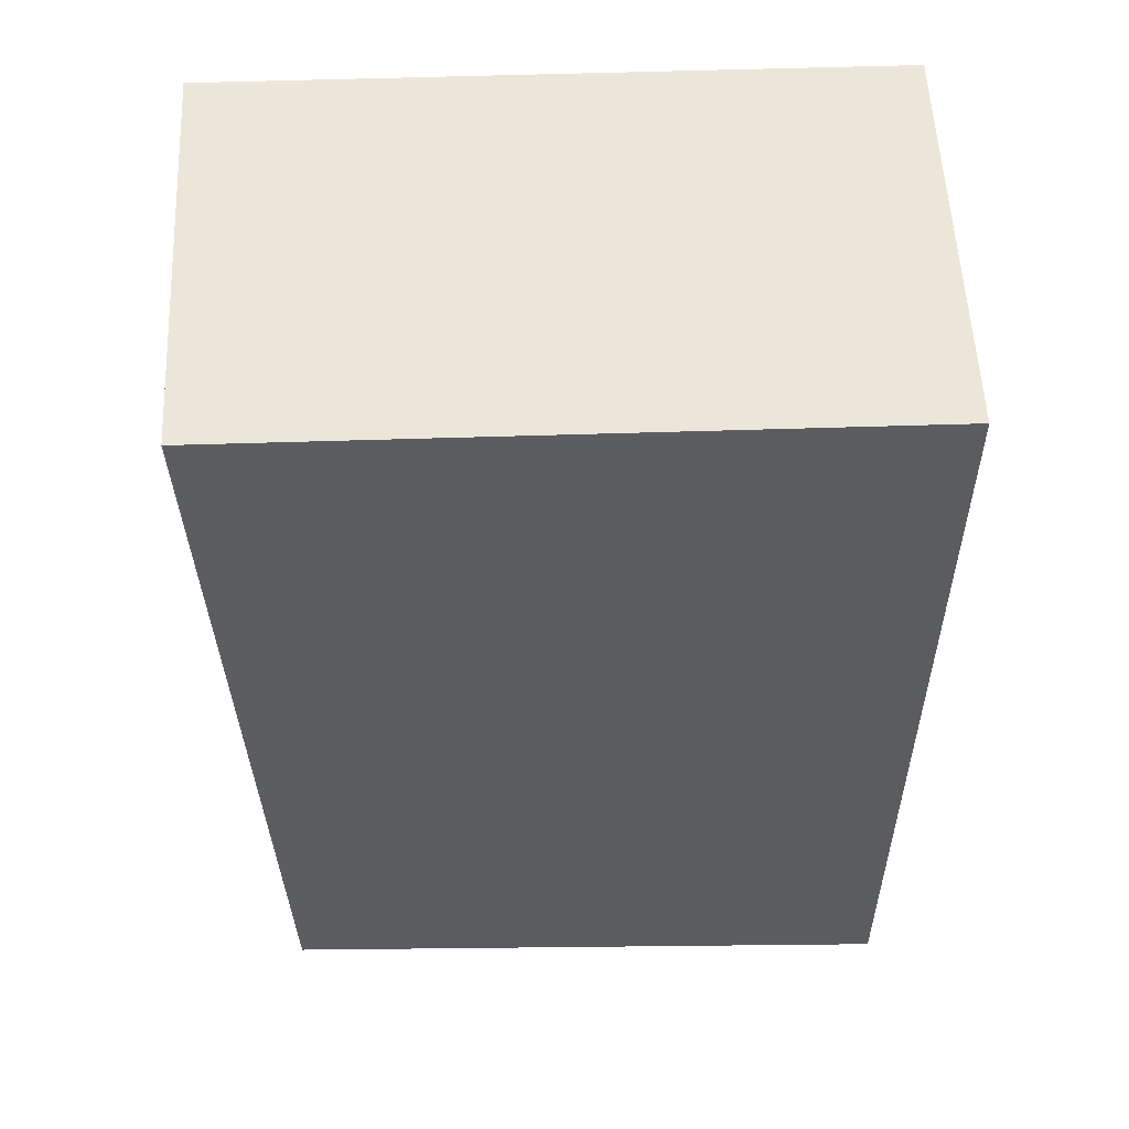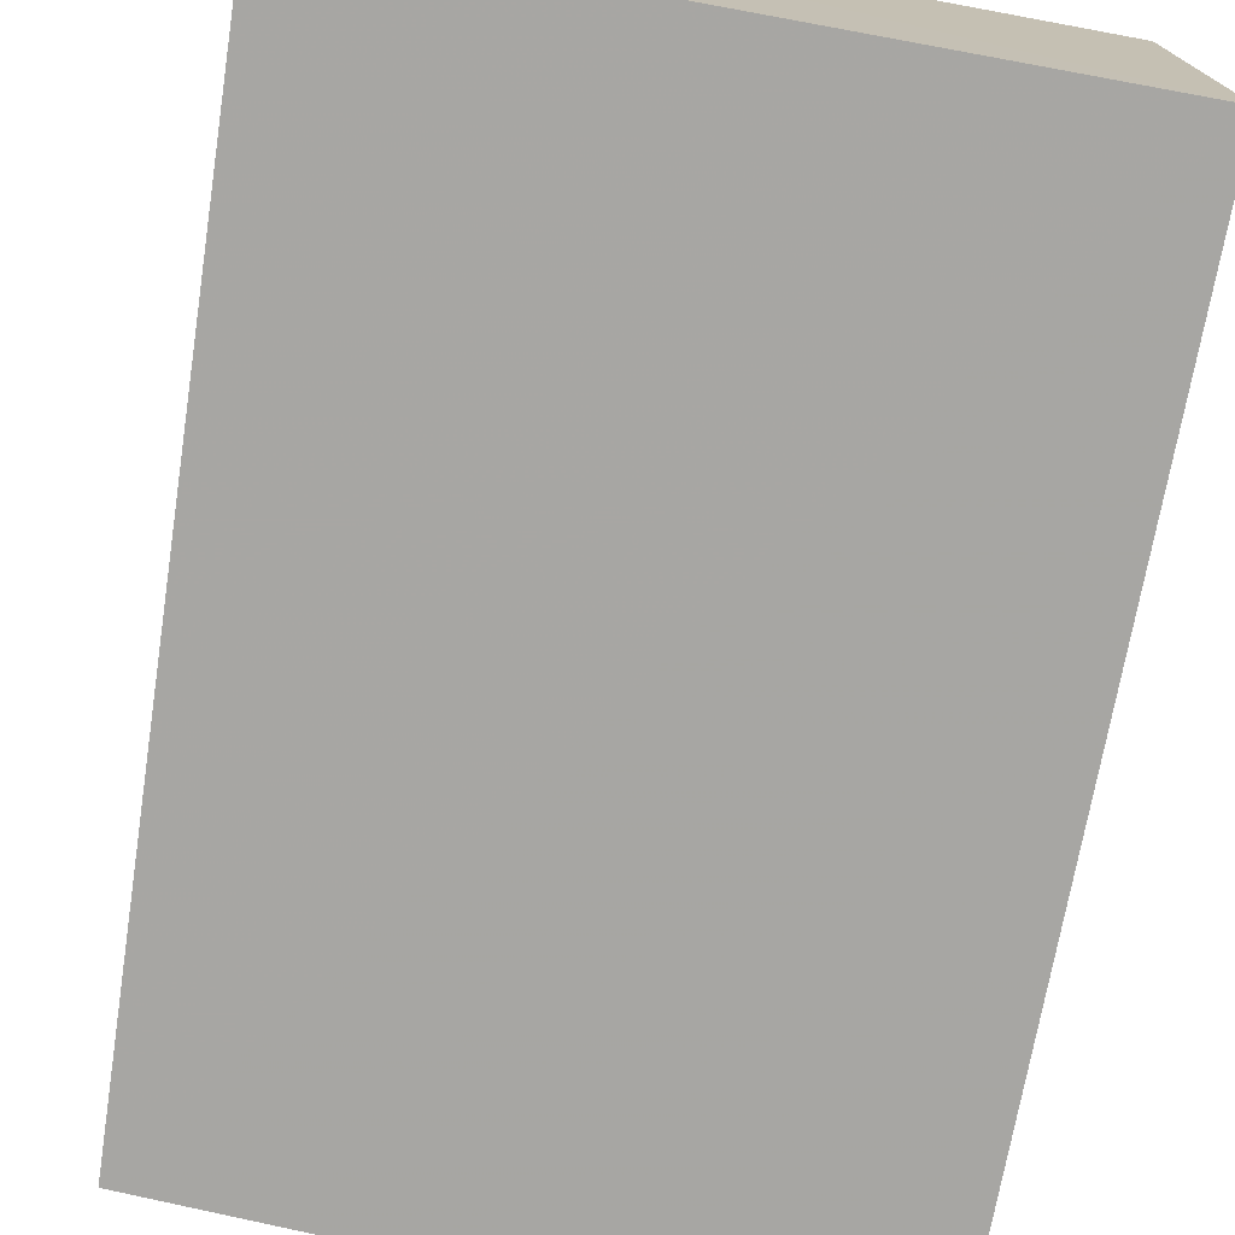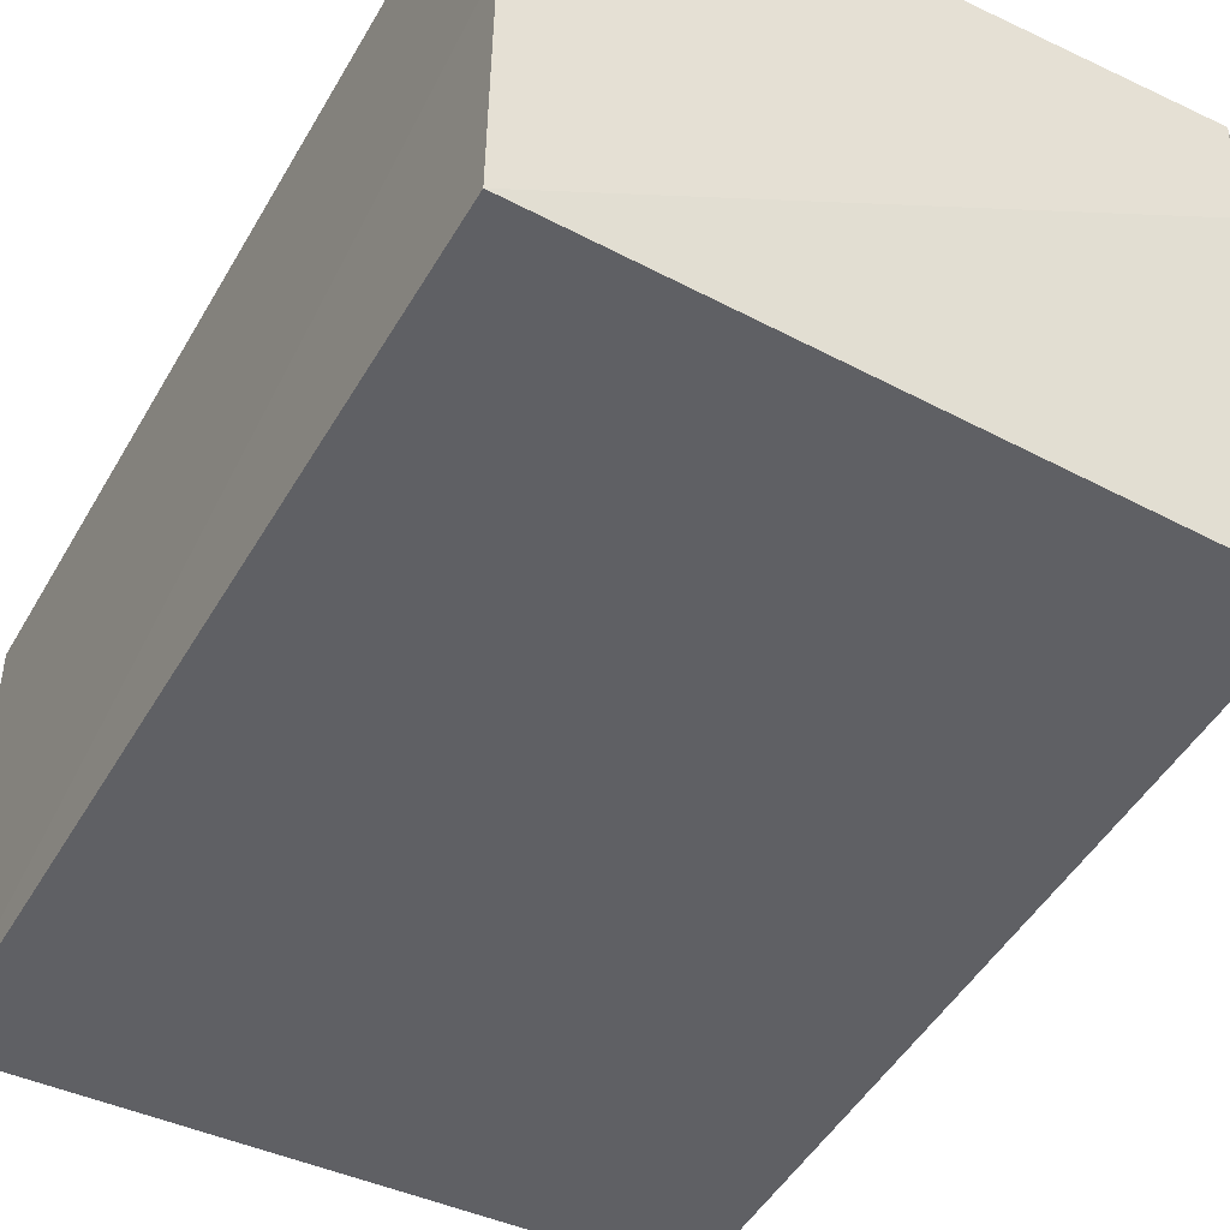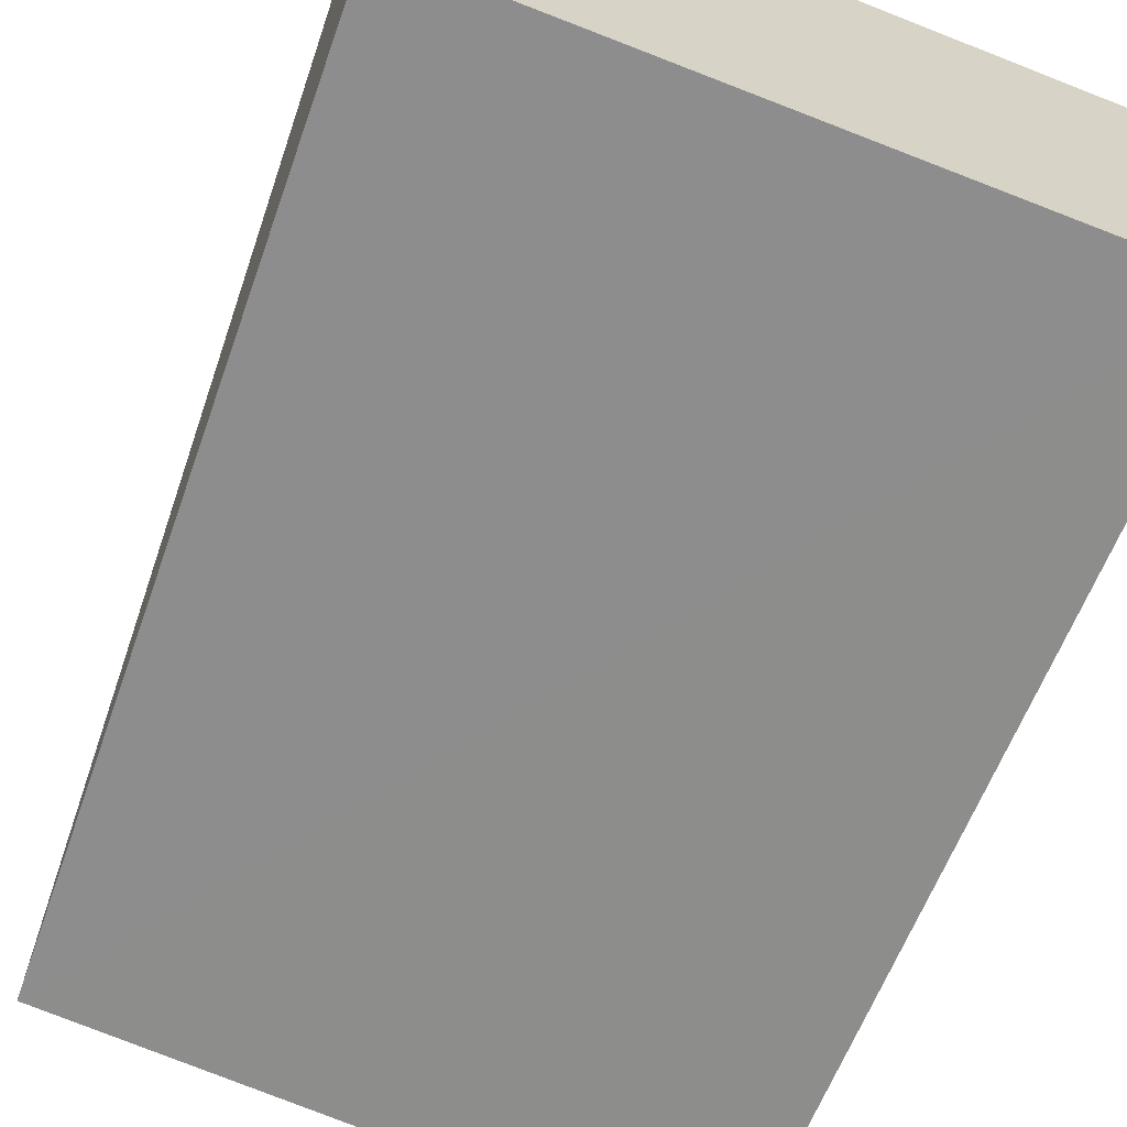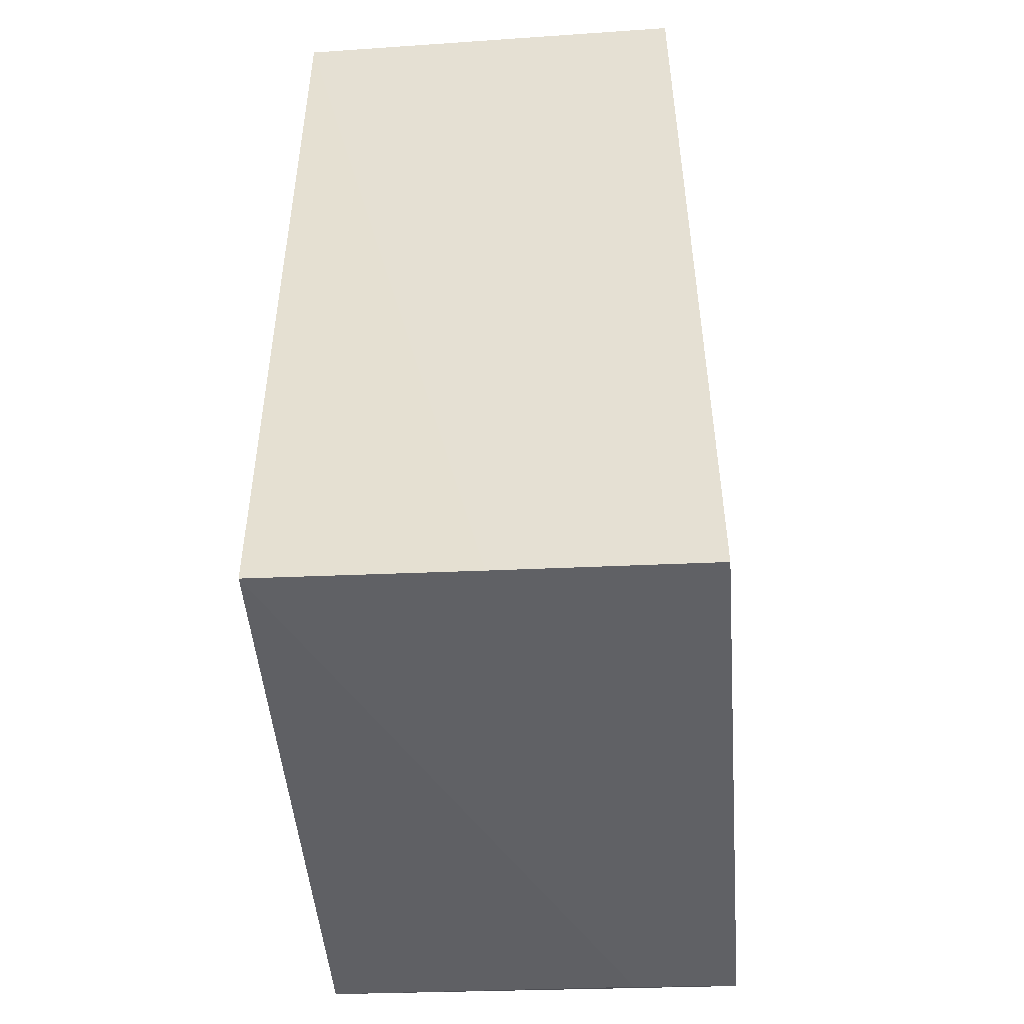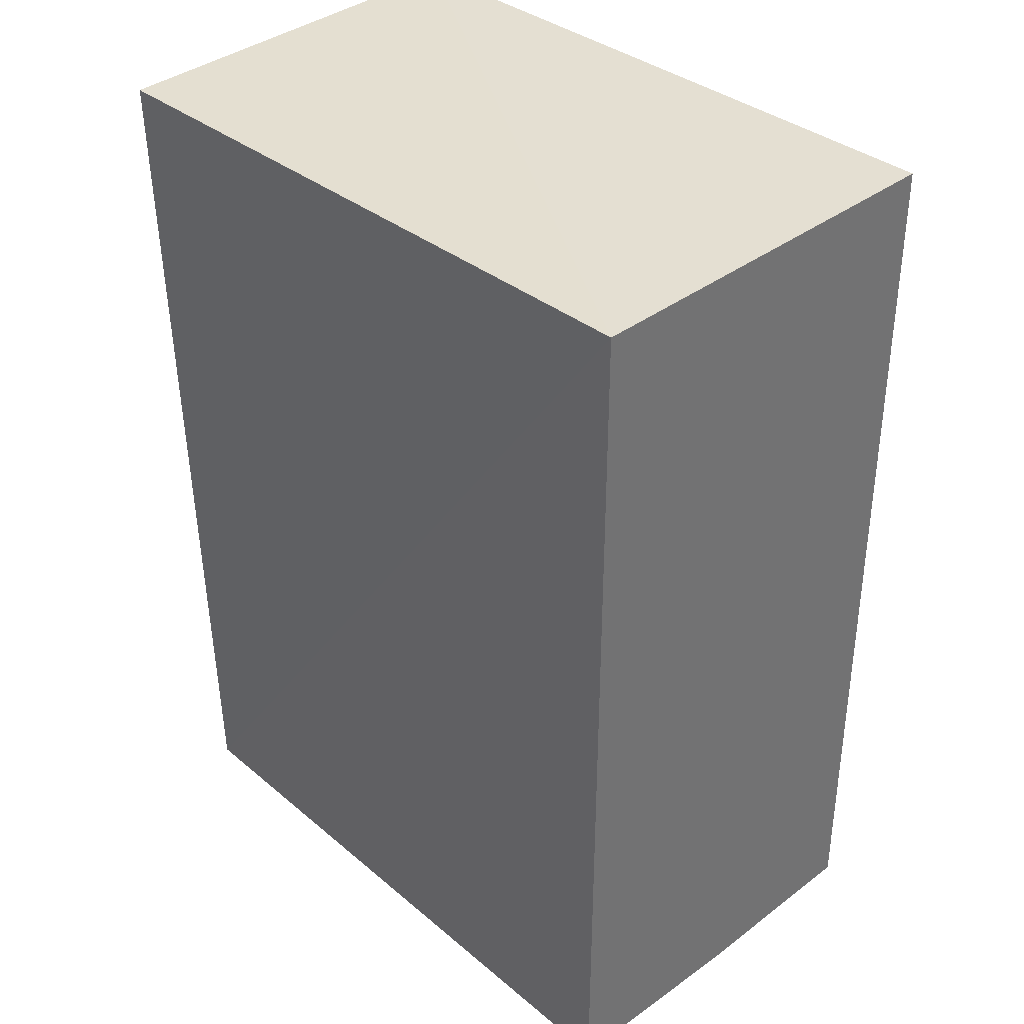
<metadata>
{"format":"obj","ext":"obj","renderer":"f3d","projection":"perspective","resolution":1024,"background":"white","views":[{"elev":54.4,"azim":-2.1,"up":"+Z"},{"elev":-74.1,"azim":-10.4,"up":"+Y"},{"elev":-44.8,"azim":151.6,"up":"+Y"},{"elev":-64.5,"azim":-21.6,"up":"+Y"},{"elev":-49.4,"azim":94.4,"up":"+Z"},{"elev":36.8,"azim":45.5,"up":"+Z"}]}
</metadata>
<code>
v -0.02787 -0.01492 0.01878
v -0.02787 -0.02282 0.01878
v -0.02786 -0.01485 0.0009199
v -0.03899 -0.01484 0.0009753
v -0.04053 -0.01492 0.01879
v -0.02787 -0.02281 0.00121
v -0.02784 -0.01878 0.00102
v -0.03982 -0.02283 0.001858
v -0.03895 -0.01682 0.00104
v -0.03974 -0.01494 0.001723
v -0.04041 -0.02278 0.01877
f 1 3 4
f 5 2 1
f 5 1 4
f 7 1 2
f 7 3 1
f 7 2 6
f 7 4 3
f 8 6 2
f 9 7 6
f 9 4 7
f 9 8 4
f 9 6 8
f 10 8 5
f 10 5 4
f 10 4 8
f 11 8 2
f 11 2 5
f 11 5 8

</code>
